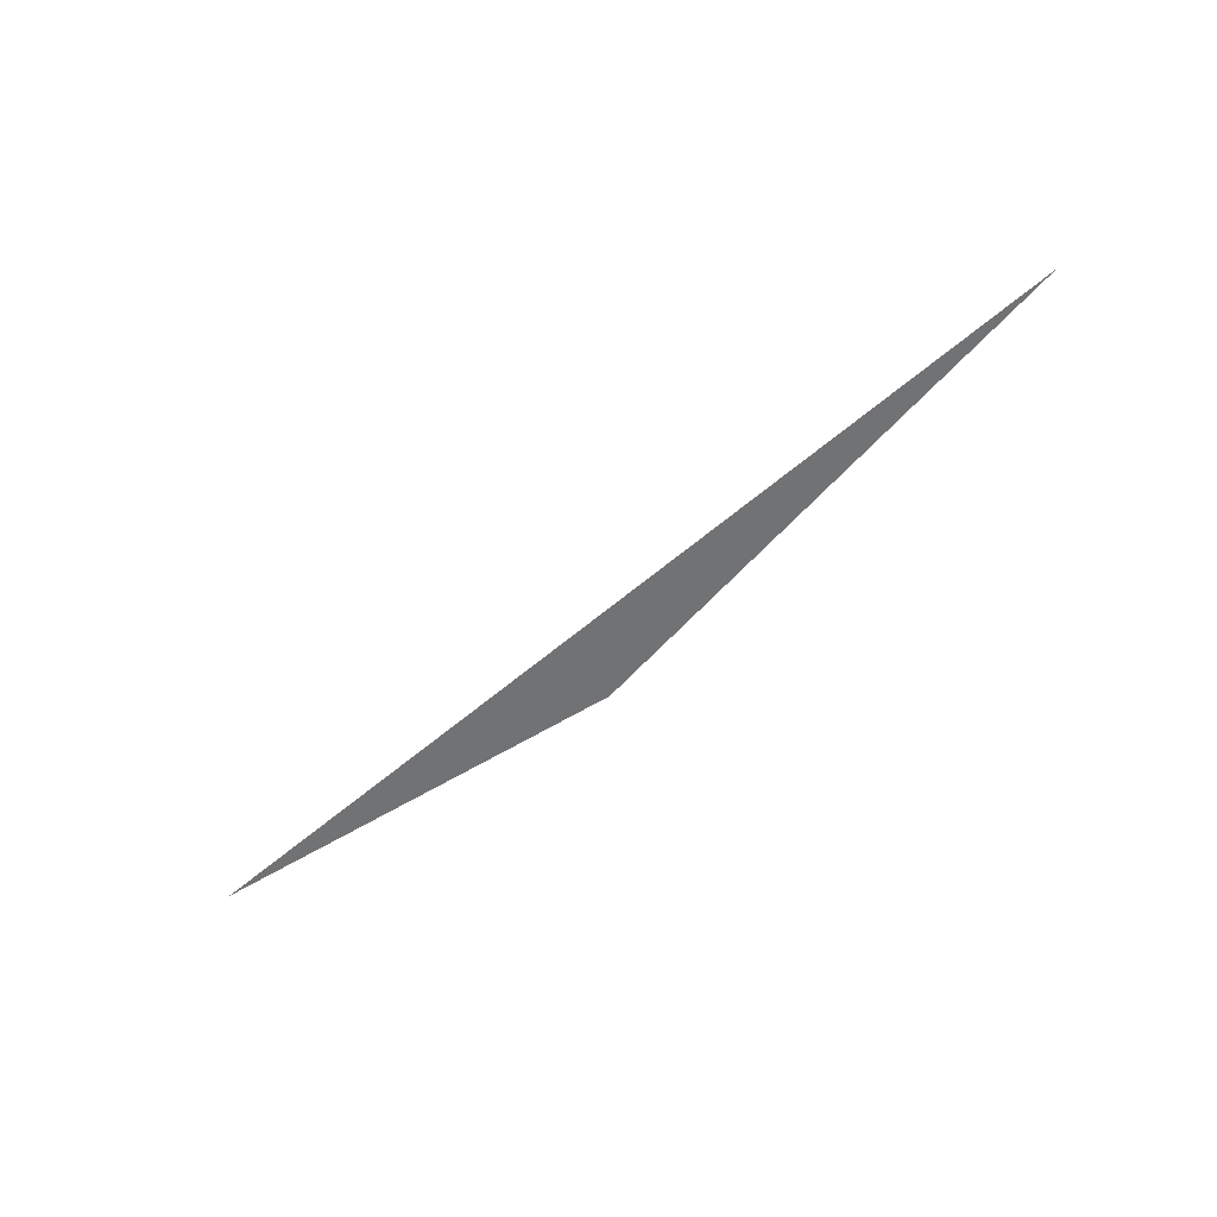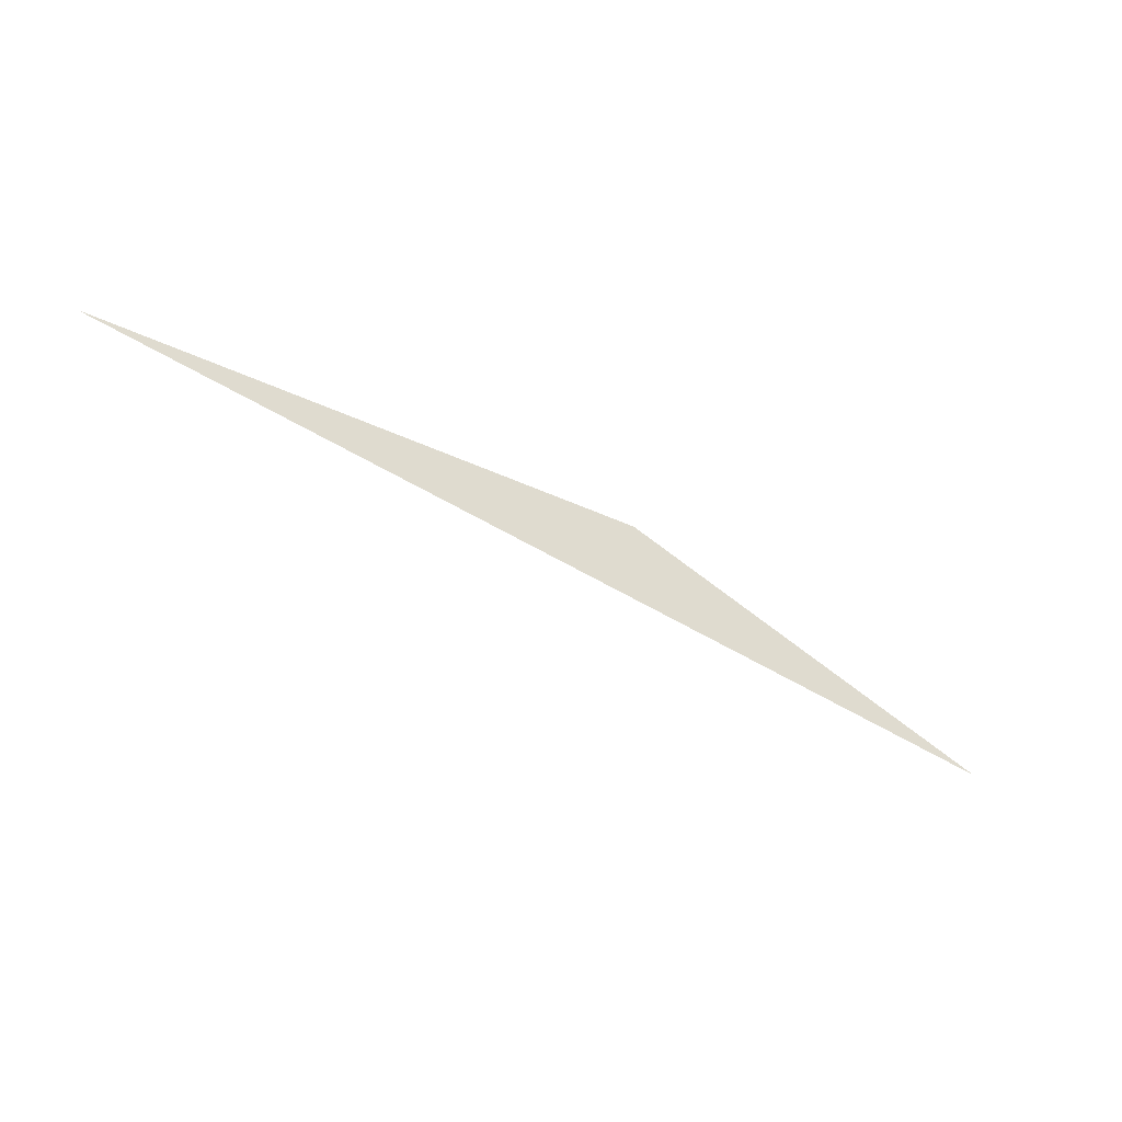
<metadata>
{"format":"obj","ext":"obj","renderer":"f3d","projection":"perspective","resolution":1024,"background":"white","views":[{"elev":-78.5,"azim":-117.9,"up":"+Y"},{"elev":-10.3,"azim":-12.1,"up":"+Z"}]}
</metadata>
<code>
v 2.541 9.733 3.415
v 2.529 9.731 3.423
v 2.512 9.727 3.427
f 2 1 3

</code>
